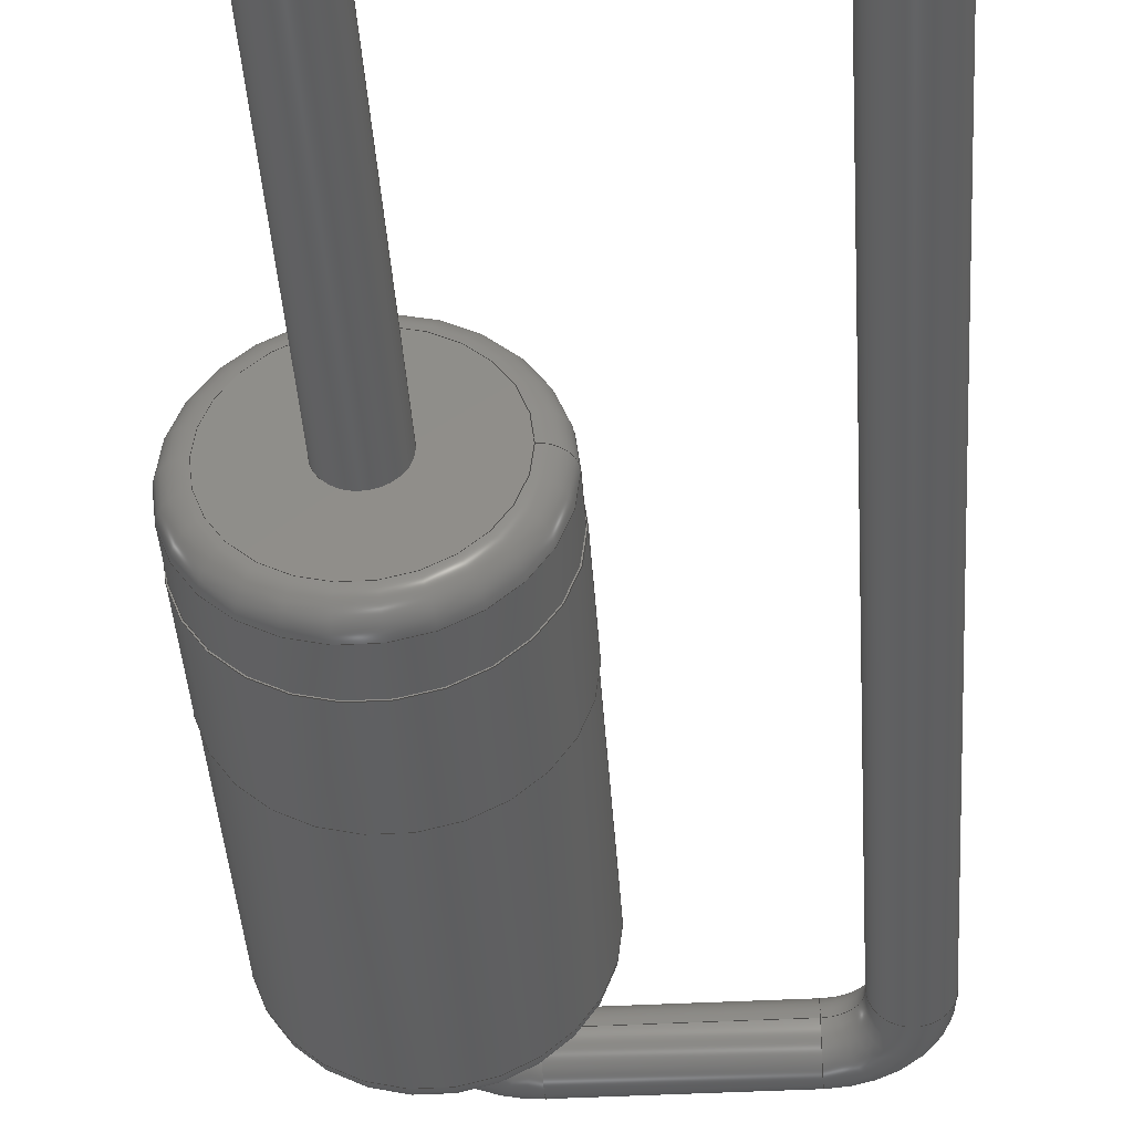
<metadata>
{"format":"step","ext":"step","renderer":"f3d","projection":"perspective","resolution":1024,"background":"white","views":[{"elev":-40.9,"azim":3.7,"up":"+Z"}]}
</metadata>
<code>
ISO-10303-21;
DATA;
#1=SHAPE_REPRESENTATION_RELATIONSHIP('','',#314,#2);
#2=ADVANCED_BREP_SHAPE_REPRESENTATION('',(#312),#468);
#3=TOROIDAL_SURFACE('',#320,0.0005,0.00025);
#4=TOROIDAL_SURFACE('',#324,0.0005,0.00025);
#5=TOROIDAL_SURFACE('',#330,0.0008,0.0002);
#6=TOROIDAL_SURFACE('',#342,0.0008,0.0002);
#7=CYLINDRICAL_SURFACE('',#318,0.00025);
#8=CYLINDRICAL_SURFACE('',#322,0.00025);
#9=CYLINDRICAL_SURFACE('',#326,0.00025);
#10=CYLINDRICAL_SURFACE('',#332,0.001);
#11=CYLINDRICAL_SURFACE('',#336,0.00101);
#12=CYLINDRICAL_SURFACE('',#340,0.001);
#13=CYLINDRICAL_SURFACE('',#346,0.00025);
#14=ORIENTED_EDGE('',*,*,#46,.T.);
#15=ORIENTED_EDGE('',*,*,#47,.F.);
#16=ORIENTED_EDGE('',*,*,#46,.F.);
#17=ORIENTED_EDGE('',*,*,#48,.T.);
#18=ORIENTED_EDGE('',*,*,#47,.T.);
#19=ORIENTED_EDGE('',*,*,#49,.F.);
#20=ORIENTED_EDGE('',*,*,#48,.F.);
#21=ORIENTED_EDGE('',*,*,#50,.T.);
#22=ORIENTED_EDGE('',*,*,#49,.T.);
#23=ORIENTED_EDGE('',*,*,#51,.T.);
#24=ORIENTED_EDGE('',*,*,#50,.F.);
#25=ORIENTED_EDGE('',*,*,#51,.F.);
#26=ORIENTED_EDGE('',*,*,#52,.F.);
#27=ORIENTED_EDGE('',*,*,#52,.T.);
#28=ORIENTED_EDGE('',*,*,#53,.F.);
#29=ORIENTED_EDGE('',*,*,#53,.T.);
#30=ORIENTED_EDGE('',*,*,#54,.F.);
#31=ORIENTED_EDGE('',*,*,#54,.T.);
#32=ORIENTED_EDGE('',*,*,#55,.F.);
#33=ORIENTED_EDGE('',*,*,#55,.T.);
#34=ORIENTED_EDGE('',*,*,#56,.F.);
#35=ORIENTED_EDGE('',*,*,#57,.F.);
#36=ORIENTED_EDGE('',*,*,#56,.T.);
#37=ORIENTED_EDGE('',*,*,#57,.T.);
#38=ORIENTED_EDGE('',*,*,#58,.F.);
#39=ORIENTED_EDGE('',*,*,#58,.T.);
#40=ORIENTED_EDGE('',*,*,#59,.F.);
#41=ORIENTED_EDGE('',*,*,#60,.T.);
#42=ORIENTED_EDGE('',*,*,#59,.T.);
#43=ORIENTED_EDGE('',*,*,#61,.T.);
#44=ORIENTED_EDGE('',*,*,#60,.F.);
#45=ORIENTED_EDGE('',*,*,#61,.F.);
#46=EDGE_CURVE('',#62,#62,#78,.T.);
#47=EDGE_CURVE('',#63,#63,#79,.T.);
#48=EDGE_CURVE('',#64,#64,#80,.T.);
#49=EDGE_CURVE('',#65,#65,#81,.T.);
#50=EDGE_CURVE('',#66,#66,#82,.T.);
#51=EDGE_CURVE('',#67,#67,#83,.T.);
#52=EDGE_CURVE('',#68,#68,#84,.T.);
#53=EDGE_CURVE('',#69,#69,#85,.T.);
#54=EDGE_CURVE('',#70,#70,#86,.T.);
#55=EDGE_CURVE('',#71,#71,#87,.T.);
#56=EDGE_CURVE('',#72,#72,#88,.T.);
#57=EDGE_CURVE('',#73,#73,#89,.T.);
#58=EDGE_CURVE('',#74,#74,#90,.T.);
#59=EDGE_CURVE('',#75,#75,#91,.T.);
#60=EDGE_CURVE('',#76,#76,#92,.T.);
#61=EDGE_CURVE('',#77,#77,#93,.T.);
#62=VERTEX_POINT('',#420);
#63=VERTEX_POINT('',#423);
#64=VERTEX_POINT('',#426);
#65=VERTEX_POINT('',#429);
#66=VERTEX_POINT('',#432);
#67=VERTEX_POINT('',#435);
#68=VERTEX_POINT('',#438);
#69=VERTEX_POINT('',#441);
#70=VERTEX_POINT('',#444);
#71=VERTEX_POINT('',#447);
#72=VERTEX_POINT('',#450);
#73=VERTEX_POINT('',#453);
#74=VERTEX_POINT('',#456);
#75=VERTEX_POINT('',#459);
#76=VERTEX_POINT('',#462);
#77=VERTEX_POINT('',#465);
#78=CIRCLE('',#317,0.00025);
#79=CIRCLE('',#319,0.00025);
#80=CIRCLE('',#321,0.00025);
#81=CIRCLE('',#323,0.00025);
#82=CIRCLE('',#325,0.00025);
#83=CIRCLE('',#327,0.00025);
#84=CIRCLE('',#329,0.0008);
#85=CIRCLE('',#331,0.001);
#86=CIRCLE('',#333,0.001);
#87=CIRCLE('',#335,0.00101);
#88=CIRCLE('',#337,0.00101);
#89=CIRCLE('',#339,0.001);
#90=CIRCLE('',#341,0.001);
#91=CIRCLE('',#343,0.0008);
#92=CIRCLE('',#345,0.00025);
#93=CIRCLE('',#347,0.00025);
#94=EDGE_LOOP('',(#14));
#95=EDGE_LOOP('',(#15));
#96=EDGE_LOOP('',(#16));
#97=EDGE_LOOP('',(#17));
#98=EDGE_LOOP('',(#18));
#99=EDGE_LOOP('',(#19));
#100=EDGE_LOOP('',(#20));
#101=EDGE_LOOP('',(#21));
#102=EDGE_LOOP('',(#22));
#103=EDGE_LOOP('',(#23));
#104=EDGE_LOOP('',(#24));
#105=EDGE_LOOP('',(#25));
#106=EDGE_LOOP('',(#26));
#107=EDGE_LOOP('',(#27));
#108=EDGE_LOOP('',(#28));
#109=EDGE_LOOP('',(#29));
#110=EDGE_LOOP('',(#30));
#111=EDGE_LOOP('',(#31));
#112=EDGE_LOOP('',(#32));
#113=EDGE_LOOP('',(#33));
#114=EDGE_LOOP('',(#34));
#115=EDGE_LOOP('',(#35));
#116=EDGE_LOOP('',(#36));
#117=EDGE_LOOP('',(#37));
#118=EDGE_LOOP('',(#38));
#119=EDGE_LOOP('',(#39));
#120=EDGE_LOOP('',(#40));
#121=EDGE_LOOP('',(#41));
#122=EDGE_LOOP('',(#42));
#123=EDGE_LOOP('',(#43));
#124=EDGE_LOOP('',(#44));
#125=EDGE_LOOP('',(#45));
#126=FACE_BOUND('',#94,.T.);
#127=FACE_BOUND('',#95,.T.);
#128=FACE_BOUND('',#96,.T.);
#129=FACE_BOUND('',#97,.T.);
#130=FACE_BOUND('',#98,.T.);
#131=FACE_BOUND('',#99,.T.);
#132=FACE_BOUND('',#100,.T.);
#133=FACE_BOUND('',#101,.T.);
#134=FACE_BOUND('',#102,.T.);
#135=FACE_BOUND('',#103,.T.);
#136=FACE_BOUND('',#104,.T.);
#137=FACE_BOUND('',#105,.T.);
#138=FACE_BOUND('',#106,.T.);
#139=FACE_BOUND('',#107,.T.);
#140=FACE_BOUND('',#108,.T.);
#141=FACE_BOUND('',#109,.T.);
#142=FACE_BOUND('',#110,.T.);
#143=FACE_BOUND('',#111,.T.);
#144=FACE_BOUND('',#112,.T.);
#145=FACE_BOUND('',#113,.T.);
#146=FACE_BOUND('',#114,.T.);
#147=FACE_BOUND('',#115,.T.);
#148=FACE_BOUND('',#116,.T.);
#149=FACE_BOUND('',#117,.T.);
#150=FACE_BOUND('',#118,.T.);
#151=FACE_BOUND('',#119,.T.);
#152=FACE_BOUND('',#120,.T.);
#153=FACE_BOUND('',#121,.T.);
#154=FACE_BOUND('',#122,.T.);
#155=FACE_BOUND('',#123,.T.);
#156=FACE_BOUND('',#124,.T.);
#157=FACE_BOUND('',#125,.T.);
#158=PLANE('',#316);
#159=PLANE('',#328);
#160=PLANE('',#334);
#161=PLANE('',#338);
#162=PLANE('',#344);
#163=PLANE('',#348);
#164=OVER_RIDING_STYLED_ITEM('',(#201),#181,#199);
#165=OVER_RIDING_STYLED_ITEM('',(#202),#182,#199);
#166=OVER_RIDING_STYLED_ITEM('',(#203),#183,#199);
#167=OVER_RIDING_STYLED_ITEM('',(#204),#184,#199);
#168=OVER_RIDING_STYLED_ITEM('',(#205),#185,#199);
#169=OVER_RIDING_STYLED_ITEM('',(#206),#186,#199);
#170=OVER_RIDING_STYLED_ITEM('',(#207),#187,#199);
#171=OVER_RIDING_STYLED_ITEM('',(#208),#188,#199);
#172=OVER_RIDING_STYLED_ITEM('',(#209),#189,#199);
#173=OVER_RIDING_STYLED_ITEM('',(#210),#190,#199);
#174=OVER_RIDING_STYLED_ITEM('',(#211),#191,#199);
#175=OVER_RIDING_STYLED_ITEM('',(#212),#192,#199);
#176=OVER_RIDING_STYLED_ITEM('',(#213),#193,#199);
#177=OVER_RIDING_STYLED_ITEM('',(#214),#194,#199);
#178=OVER_RIDING_STYLED_ITEM('',(#215),#195,#199);
#179=OVER_RIDING_STYLED_ITEM('',(#216),#196,#199);
#180=OVER_RIDING_STYLED_ITEM('',(#217),#197,#199);
#181=ADVANCED_FACE('',(#126),#158,.T.);
#182=ADVANCED_FACE('',(#127,#128),#7,.T.);
#183=ADVANCED_FACE('',(#129,#130),#3,.T.);
#184=ADVANCED_FACE('',(#131,#132),#8,.T.);
#185=ADVANCED_FACE('',(#133,#134),#4,.T.);
#186=ADVANCED_FACE('',(#135,#136),#9,.T.);
#187=ADVANCED_FACE('',(#137,#138),#159,.F.);
#188=ADVANCED_FACE('',(#139,#140),#5,.T.);
#189=ADVANCED_FACE('',(#141,#142),#10,.T.);
#190=ADVANCED_FACE('',(#143,#144),#160,.F.);
#191=ADVANCED_FACE('',(#145,#146),#11,.T.);
#192=ADVANCED_FACE('',(#147,#148),#161,.T.);
#193=ADVANCED_FACE('',(#149,#150),#12,.T.);
#194=ADVANCED_FACE('',(#151,#152),#6,.T.);
#195=ADVANCED_FACE('',(#153,#154),#162,.T.);
#196=ADVANCED_FACE('',(#155,#156),#13,.T.);
#197=ADVANCED_FACE('',(#157),#163,.T.);
#198=CLOSED_SHELL('',(#181,#182,#183,#184,#185,#186,#187,#188,#189,#190,
#191,#192,#193,#194,#195,#196,#197));
#199=STYLED_ITEM('',(#200),#312);
#200=PRESENTATION_STYLE_ASSIGNMENT((#218));
#201=PRESENTATION_STYLE_ASSIGNMENT((#219));
#202=PRESENTATION_STYLE_ASSIGNMENT((#220));
#203=PRESENTATION_STYLE_ASSIGNMENT((#221));
#204=PRESENTATION_STYLE_ASSIGNMENT((#222));
#205=PRESENTATION_STYLE_ASSIGNMENT((#223));
#206=PRESENTATION_STYLE_ASSIGNMENT((#224));
#207=PRESENTATION_STYLE_ASSIGNMENT((#225));
#208=PRESENTATION_STYLE_ASSIGNMENT((#226));
#209=PRESENTATION_STYLE_ASSIGNMENT((#227));
#210=PRESENTATION_STYLE_ASSIGNMENT((#228));
#211=PRESENTATION_STYLE_ASSIGNMENT((#229));
#212=PRESENTATION_STYLE_ASSIGNMENT((#230));
#213=PRESENTATION_STYLE_ASSIGNMENT((#231));
#214=PRESENTATION_STYLE_ASSIGNMENT((#232));
#215=PRESENTATION_STYLE_ASSIGNMENT((#233));
#216=PRESENTATION_STYLE_ASSIGNMENT((#234));
#217=PRESENTATION_STYLE_ASSIGNMENT((#235));
#218=SURFACE_STYLE_USAGE(.BOTH.,#236);
#219=SURFACE_STYLE_USAGE(.BOTH.,#237);
#220=SURFACE_STYLE_USAGE(.BOTH.,#238);
#221=SURFACE_STYLE_USAGE(.BOTH.,#239);
#222=SURFACE_STYLE_USAGE(.BOTH.,#240);
#223=SURFACE_STYLE_USAGE(.BOTH.,#241);
#224=SURFACE_STYLE_USAGE(.BOTH.,#242);
#225=SURFACE_STYLE_USAGE(.BOTH.,#243);
#226=SURFACE_STYLE_USAGE(.BOTH.,#244);
#227=SURFACE_STYLE_USAGE(.BOTH.,#245);
#228=SURFACE_STYLE_USAGE(.BOTH.,#246);
#229=SURFACE_STYLE_USAGE(.BOTH.,#247);
#230=SURFACE_STYLE_USAGE(.BOTH.,#248);
#231=SURFACE_STYLE_USAGE(.BOTH.,#249);
#232=SURFACE_STYLE_USAGE(.BOTH.,#250);
#233=SURFACE_STYLE_USAGE(.BOTH.,#251);
#234=SURFACE_STYLE_USAGE(.BOTH.,#252);
#235=SURFACE_STYLE_USAGE(.BOTH.,#253);
#236=SURFACE_SIDE_STYLE('',(#254));
#237=SURFACE_SIDE_STYLE('',(#255));
#238=SURFACE_SIDE_STYLE('',(#256));
#239=SURFACE_SIDE_STYLE('',(#257));
#240=SURFACE_SIDE_STYLE('',(#258));
#241=SURFACE_SIDE_STYLE('',(#259));
#242=SURFACE_SIDE_STYLE('',(#260));
#243=SURFACE_SIDE_STYLE('',(#261));
#244=SURFACE_SIDE_STYLE('',(#262));
#245=SURFACE_SIDE_STYLE('',(#263));
#246=SURFACE_SIDE_STYLE('',(#264));
#247=SURFACE_SIDE_STYLE('',(#265));
#248=SURFACE_SIDE_STYLE('',(#266));
#249=SURFACE_SIDE_STYLE('',(#267));
#250=SURFACE_SIDE_STYLE('',(#268));
#251=SURFACE_SIDE_STYLE('',(#269));
#252=SURFACE_SIDE_STYLE('',(#270));
#253=SURFACE_SIDE_STYLE('',(#271));
#254=SURFACE_STYLE_FILL_AREA(#272);
#255=SURFACE_STYLE_FILL_AREA(#273);
#256=SURFACE_STYLE_FILL_AREA(#274);
#257=SURFACE_STYLE_FILL_AREA(#275);
#258=SURFACE_STYLE_FILL_AREA(#276);
#259=SURFACE_STYLE_FILL_AREA(#277);
#260=SURFACE_STYLE_FILL_AREA(#278);
#261=SURFACE_STYLE_FILL_AREA(#279);
#262=SURFACE_STYLE_FILL_AREA(#280);
#263=SURFACE_STYLE_FILL_AREA(#281);
#264=SURFACE_STYLE_FILL_AREA(#282);
#265=SURFACE_STYLE_FILL_AREA(#283);
#266=SURFACE_STYLE_FILL_AREA(#284);
#267=SURFACE_STYLE_FILL_AREA(#285);
#268=SURFACE_STYLE_FILL_AREA(#286);
#269=SURFACE_STYLE_FILL_AREA(#287);
#270=SURFACE_STYLE_FILL_AREA(#288);
#271=SURFACE_STYLE_FILL_AREA(#289);
#272=FILL_AREA_STYLE('',(#290));
#273=FILL_AREA_STYLE('',(#291));
#274=FILL_AREA_STYLE('',(#292));
#275=FILL_AREA_STYLE('',(#293));
#276=FILL_AREA_STYLE('',(#294));
#277=FILL_AREA_STYLE('',(#295));
#278=FILL_AREA_STYLE('',(#296));
#279=FILL_AREA_STYLE('',(#297));
#280=FILL_AREA_STYLE('',(#298));
#281=FILL_AREA_STYLE('',(#299));
#282=FILL_AREA_STYLE('',(#300));
#283=FILL_AREA_STYLE('',(#301));
#284=FILL_AREA_STYLE('',(#302));
#285=FILL_AREA_STYLE('',(#303));
#286=FILL_AREA_STYLE('',(#304));
#287=FILL_AREA_STYLE('',(#305));
#288=FILL_AREA_STYLE('',(#306));
#289=FILL_AREA_STYLE('',(#307));
#290=FILL_AREA_STYLE_COLOUR('',#308);
#291=FILL_AREA_STYLE_COLOUR('',#309);
#292=FILL_AREA_STYLE_COLOUR('',#309);
#293=FILL_AREA_STYLE_COLOUR('',#309);
#294=FILL_AREA_STYLE_COLOUR('',#309);
#295=FILL_AREA_STYLE_COLOUR('',#309);
#296=FILL_AREA_STYLE_COLOUR('',#309);
#297=FILL_AREA_STYLE_COLOUR('',#310);
#298=FILL_AREA_STYLE_COLOUR('',#310);
#299=FILL_AREA_STYLE_COLOUR('',#310);
#300=FILL_AREA_STYLE_COLOUR('',#311);
#301=FILL_AREA_STYLE_COLOUR('',#311);
#302=FILL_AREA_STYLE_COLOUR('',#311);
#303=FILL_AREA_STYLE_COLOUR('',#310);
#304=FILL_AREA_STYLE_COLOUR('',#310);
#305=FILL_AREA_STYLE_COLOUR('',#310);
#306=FILL_AREA_STYLE_COLOUR('',#309);
#307=FILL_AREA_STYLE_COLOUR('',#309);
#308=COLOUR_RGB('',0.6275,0.6275,0.6275);
#309=COLOUR_RGB('',0.8235,0.8196,0.7804);
#310=COLOUR_RGB('',0,0.6314,0.749);
#311=COLOUR_RGB('',0.698,0.09804,0.05098);
#312=MANIFOLD_SOLID_BREP('D_DO-35_SOD27_P2.54mm_Vertical_AnodeUp',#198);
#313=SHAPE_DEFINITION_REPRESENTATION(#473,#314);
#314=SHAPE_REPRESENTATION('D_DO-35_SOD27_P2.54mm_Vertical_AnodeUp',(#315),
#468);
#315=AXIS2_PLACEMENT_3D('',#417,#349,#350);
#316=AXIS2_PLACEMENT_3D('',#418,#351,#352);
#317=AXIS2_PLACEMENT_3D('',#419,#353,#354);
#318=AXIS2_PLACEMENT_3D('',#421,#355,#356);
#319=AXIS2_PLACEMENT_3D('',#422,#357,#358);
#320=AXIS2_PLACEMENT_3D('',#424,#359,#360);
#321=AXIS2_PLACEMENT_3D('',#425,#361,#362);
#322=AXIS2_PLACEMENT_3D('',#427,#363,#364);
#323=AXIS2_PLACEMENT_3D('',#428,#365,#366);
#324=AXIS2_PLACEMENT_3D('',#430,#367,#368);
#325=AXIS2_PLACEMENT_3D('',#431,#369,#370);
#326=AXIS2_PLACEMENT_3D('',#433,#371,#372);
#327=AXIS2_PLACEMENT_3D('',#434,#373,#374);
#328=AXIS2_PLACEMENT_3D('',#436,#375,#376);
#329=AXIS2_PLACEMENT_3D('',#437,#377,#378);
#330=AXIS2_PLACEMENT_3D('',#439,#379,#380);
#331=AXIS2_PLACEMENT_3D('',#440,#381,#382);
#332=AXIS2_PLACEMENT_3D('',#442,#383,#384);
#333=AXIS2_PLACEMENT_3D('',#443,#385,#386);
#334=AXIS2_PLACEMENT_3D('',#445,#387,#388);
#335=AXIS2_PLACEMENT_3D('',#446,#389,#390);
#336=AXIS2_PLACEMENT_3D('',#448,#391,#392);
#337=AXIS2_PLACEMENT_3D('',#449,#393,#394);
#338=AXIS2_PLACEMENT_3D('',#451,#395,#396);
#339=AXIS2_PLACEMENT_3D('',#452,#397,#398);
#340=AXIS2_PLACEMENT_3D('',#454,#399,#400);
#341=AXIS2_PLACEMENT_3D('',#455,#401,#402);
#342=AXIS2_PLACEMENT_3D('',#457,#403,#404);
#343=AXIS2_PLACEMENT_3D('',#458,#405,#406);
#344=AXIS2_PLACEMENT_3D('',#460,#407,#408);
#345=AXIS2_PLACEMENT_3D('',#461,#409,#410);
#346=AXIS2_PLACEMENT_3D('',#463,#411,#412);
#347=AXIS2_PLACEMENT_3D('',#464,#413,#414);
#348=AXIS2_PLACEMENT_3D('',#466,#415,#416);
#349=DIRECTION('',(0,0,1));
#350=DIRECTION('',(1,0,0));
#351=DIRECTION('',(0,-1,0));
#352=DIRECTION('',(-1,0,0));
#353=DIRECTION('',(0,-1,0));
#354=DIRECTION('',(-1,0,0));
#355=DIRECTION('',(0,-1,2.22e-16));
#356=DIRECTION('',(-1,-1.215e-63,-5.474e-48));
#357=DIRECTION('',(-2.449e-16,1,-2.22e-16));
#358=DIRECTION('',(1,2.449e-16,-5.439e-32));
#359=DIRECTION('',(0,-2.22e-16,-1));
#360=DIRECTION('',(1,0,0));
#361=DIRECTION('',(1,0,0));
#362=DIRECTION('',(0,-1,2.22e-16));
#363=DIRECTION('',(1,0,0));
#364=DIRECTION('',(0,-1,2.22e-16));
#365=DIRECTION('',(-1,-1.837e-16,4.079e-32));
#366=DIRECTION('',(-1.837e-16,1,-2.22e-16));
#367=DIRECTION('',(0,-2.22e-16,-1));
#368=DIRECTION('',(1,0,0));
#369=DIRECTION('',(1.085e-19,1,-2.22e-16));
#370=DIRECTION('',(1,-1.085e-19,2.409e-35));
#371=DIRECTION('',(1.085e-19,1,-2.22e-16));
#372=DIRECTION('',(1,-1.085e-19,2.409e-35));
#373=DIRECTION('',(1.085e-19,1,-2.22e-16));
#374=DIRECTION('',(1,-1.085e-19,2.409e-35));
#375=DIRECTION('',(0,-1,4.441e-16));
#376=DIRECTION('',(1,-4.437e-31,-9.992e-16));
#377=DIRECTION('',(0,-1,4.441e-16));
#378=DIRECTION('',(1,-4.437e-31,-9.992e-16));
#379=DIRECTION('',(0,-1,4.441e-16));
#380=DIRECTION('',(1,0,-9.992e-16));
#381=DIRECTION('',(0,-1,4.441e-16));
#382=DIRECTION('',(1,-4.437e-31,-9.992e-16));
#383=DIRECTION('',(0,-1,4.441e-16));
#384=DIRECTION('',(1,-4.437e-31,-9.992e-16));
#385=DIRECTION('',(0,-1,4.441e-16));
#386=DIRECTION('',(1,-4.437e-31,-9.992e-16));
#387=DIRECTION('',(0,-1,4.441e-16));
#388=DIRECTION('',(1,-2.092e-31,-4.71e-16));
#389=DIRECTION('',(0,-1,4.441e-16));
#390=DIRECTION('',(1,-2.05e-31,-4.617e-16));
#391=DIRECTION('',(0,-1,4.441e-16));
#392=DIRECTION('',(1,-2.05e-31,-4.617e-16));
#393=DIRECTION('',(0,-1,4.441e-16));
#394=DIRECTION('',(1,-1.074e-31,-2.418e-16));
#395=DIRECTION('',(0,-1,4.441e-16));
#396=DIRECTION('',(1,-1.096e-31,-2.467e-16));
#397=DIRECTION('',(0,-1,4.441e-16));
#398=DIRECTION('',(1,-4.437e-31,-9.992e-16));
#399=DIRECTION('',(0,-1,4.441e-16));
#400=DIRECTION('',(1,-4.437e-31,-9.992e-16));
#401=DIRECTION('',(0,-1,4.441e-16));
#402=DIRECTION('',(1,-4.93e-32,-1.11e-16));
#403=DIRECTION('',(0,-1,4.441e-16));
#404=DIRECTION('',(1,0,-1.11e-16));
#405=DIRECTION('',(0,-1,4.441e-16));
#406=DIRECTION('',(1,-4.93e-32,-1.11e-16));
#407=DIRECTION('',(0,-1,4.441e-16));
#408=DIRECTION('',(1,-4.93e-32,-1.11e-16));
#409=DIRECTION('',(1.085e-19,1,-2.22e-16));
#410=DIRECTION('',(1,-1.085e-19,2.409e-35));
#411=DIRECTION('',(1.085e-19,1,-2.22e-16));
#412=DIRECTION('',(1,-1.085e-19,2.409e-35));
#413=DIRECTION('',(1.085e-19,1,-2.22e-16));
#414=DIRECTION('',(1,-1.085e-19,2.409e-35));
#415=DIRECTION('',(0,-1,0));
#416=DIRECTION('',(-1,0,0));
#417=CARTESIAN_POINT('',(0,0,0));
#418=CARTESIAN_POINT('',(0.00025,-0.003,6.661e-19));
#419=CARTESIAN_POINT('',(0.00254,-0.003,6.661e-19));
#420=CARTESIAN_POINT('',(0.00229,-0.003,6.661e-19));
#421=CARTESIAN_POINT('',(0.00254,-0.003,6.661e-19));
#422=CARTESIAN_POINT('',(0.00254,0.005,-1.11e-18));
#423=CARTESIAN_POINT('',(0.00279,0.005,-1.11e-18));
#424=CARTESIAN_POINT('',(0.00204,0.005,-1.11e-18));
#425=CARTESIAN_POINT('',(0.00204,0.0055,-1.221e-18));
#426=CARTESIAN_POINT('',(0.00204,0.00525,-1.166e-18));
#427=CARTESIAN_POINT('',(0.0005,0.0055,-1.221e-18));
#428=CARTESIAN_POINT('',(0.0005,0.0055,-1.221e-18));
#429=CARTESIAN_POINT('',(0.0005,0.00575,-1.277e-18));
#430=CARTESIAN_POINT('',(0.0005,0.005,-1.11e-18));
#431=CARTESIAN_POINT('',(5.425e-22,0.005,-1.11e-18));
#432=CARTESIAN_POINT('',(0.00025,0.005,-1.11e-18));
#433=CARTESIAN_POINT('',(-3.255e-22,-0.003,6.661e-19));
#434=CARTESIAN_POINT('',(4.883e-22,0.0045,-9.992e-19));
#435=CARTESIAN_POINT('',(0.00025,0.0045,-9.992e-19));
#436=CARTESIAN_POINT('',(0,0.0045,-1.998e-18));
#437=CARTESIAN_POINT('',(0,0.0045,-1.998e-18));
#438=CARTESIAN_POINT('',(0.0008,0.0045,-2.798e-18));
#439=CARTESIAN_POINT('',(0,0.0043,-1.91e-18));
#440=CARTESIAN_POINT('',(0,0.0043,-1.91e-18));
#441=CARTESIAN_POINT('',(0.001,0.0043,-2.909e-18));
#442=CARTESIAN_POINT('',(0,0.0045,-1.998e-18));
#443=CARTESIAN_POINT('',(0,0.0021,-9.326e-19));
#444=CARTESIAN_POINT('',(0.001,0.0021,-1.932e-18));
#445=CARTESIAN_POINT('',(0,0.0021,-9.326e-19));
#446=CARTESIAN_POINT('',(0,0.0021,-9.326e-19));
#447=CARTESIAN_POINT('',(0.00101,0.0021,-1.399e-18));
#448=CARTESIAN_POINT('',(0,0.0021,-9.326e-19));
#449=CARTESIAN_POINT('',(0,0.0011,-4.885e-19));
#450=CARTESIAN_POINT('',(0.00101,0.0011,-7.327e-19));
#451=CARTESIAN_POINT('',(0,0.0011,-4.885e-19));
#452=CARTESIAN_POINT('',(0,0.0011,-4.885e-19));
#453=CARTESIAN_POINT('',(0.001,0.0011,-1.488e-18));
#454=CARTESIAN_POINT('',(0,0.0045,-1.998e-18));
#455=CARTESIAN_POINT('',(0,0.0007,-3.109e-19));
#456=CARTESIAN_POINT('',(0.001,0.0007,-4.219e-19));
#457=CARTESIAN_POINT('',(0,0.0007,-3.109e-19));
#458=CARTESIAN_POINT('',(0,0.0005,-2.22e-19));
#459=CARTESIAN_POINT('',(0.0008,0.0005,-3.109e-19));
#460=CARTESIAN_POINT('',(0,0.0005,-2.22e-19));
#461=CARTESIAN_POINT('',(5.425e-23,0.0005,-1.11e-19));
#462=CARTESIAN_POINT('',(0.00025,0.0005,-1.11e-19));
#463=CARTESIAN_POINT('',(-3.255e-22,-0.003,6.661e-19));
#464=CARTESIAN_POINT('',(-3.255e-22,-0.003,6.661e-19));
#465=CARTESIAN_POINT('',(0.00025,-0.003,6.661e-19));
#466=CARTESIAN_POINT('',(0.00025,-0.003,6.661e-19));
#467=MECHANICAL_DESIGN_GEOMETRIC_PRESENTATION_REPRESENTATION('',(#199,#164,
#165,#166,#167,#168,#169,#170,#171,#172,#173,#174,#175,#176,#177,#178,#179,
#180),#468);
#468=(
GEOMETRIC_REPRESENTATION_CONTEXT(3)
GLOBAL_UNCERTAINTY_ASSIGNED_CONTEXT((#469))
GLOBAL_UNIT_ASSIGNED_CONTEXT((#472,#471,#470))
REPRESENTATION_CONTEXT('D_DO-35_SOD27_P2.54mm_Vertical_AnodeUp',
'TOP_LEVEL_ASSEMBLY_PART')
);
#469=UNCERTAINTY_MEASURE_WITH_UNIT(LENGTH_MEASURE(1e-08),#472,
'DISTANCE_ACCURACY_VALUE','Maximum Tolerance applied to model');
#470=(
NAMED_UNIT(*)
SI_UNIT($,.STERADIAN.)
SOLID_ANGLE_UNIT()
);
#471=(
NAMED_UNIT(*)
PLANE_ANGLE_UNIT()
SI_UNIT($,.RADIAN.)
);
#472=(
LENGTH_UNIT()
NAMED_UNIT(*)
SI_UNIT($,.METRE.)
);
#473=PRODUCT_DEFINITION_SHAPE('','',#474);
#474=PRODUCT_DEFINITION('','',#476,#475);
#475=PRODUCT_DEFINITION_CONTEXT('',#482,'design');
#476=PRODUCT_DEFINITION_FORMATION_WITH_SPECIFIED_SOURCE('','',#478,
 .NOT_KNOWN.);
#477=PRODUCT_RELATED_PRODUCT_CATEGORY('','',(#478));
#478=PRODUCT('D_DO-35_SOD27_P2.54mm_Vertical_AnodeUp',
'D_DO-35_SOD27_P2.54mm_Vertical_AnodeUp',
'D_DO-35_SOD27_P2.54mm_Vertical_AnodeUp',(#480));
#479=PRODUCT_CATEGORY('','');
#480=PRODUCT_CONTEXT('',#482,'mechanical');
#481=APPLICATION_PROTOCOL_DEFINITION('international standard',
'ap242_managed_model_based_3d_engineering',2011,#482);
#482=APPLICATION_CONTEXT('managed model based 3d engineering');
ENDSEC;
END-ISO-10303-21;

</code>
